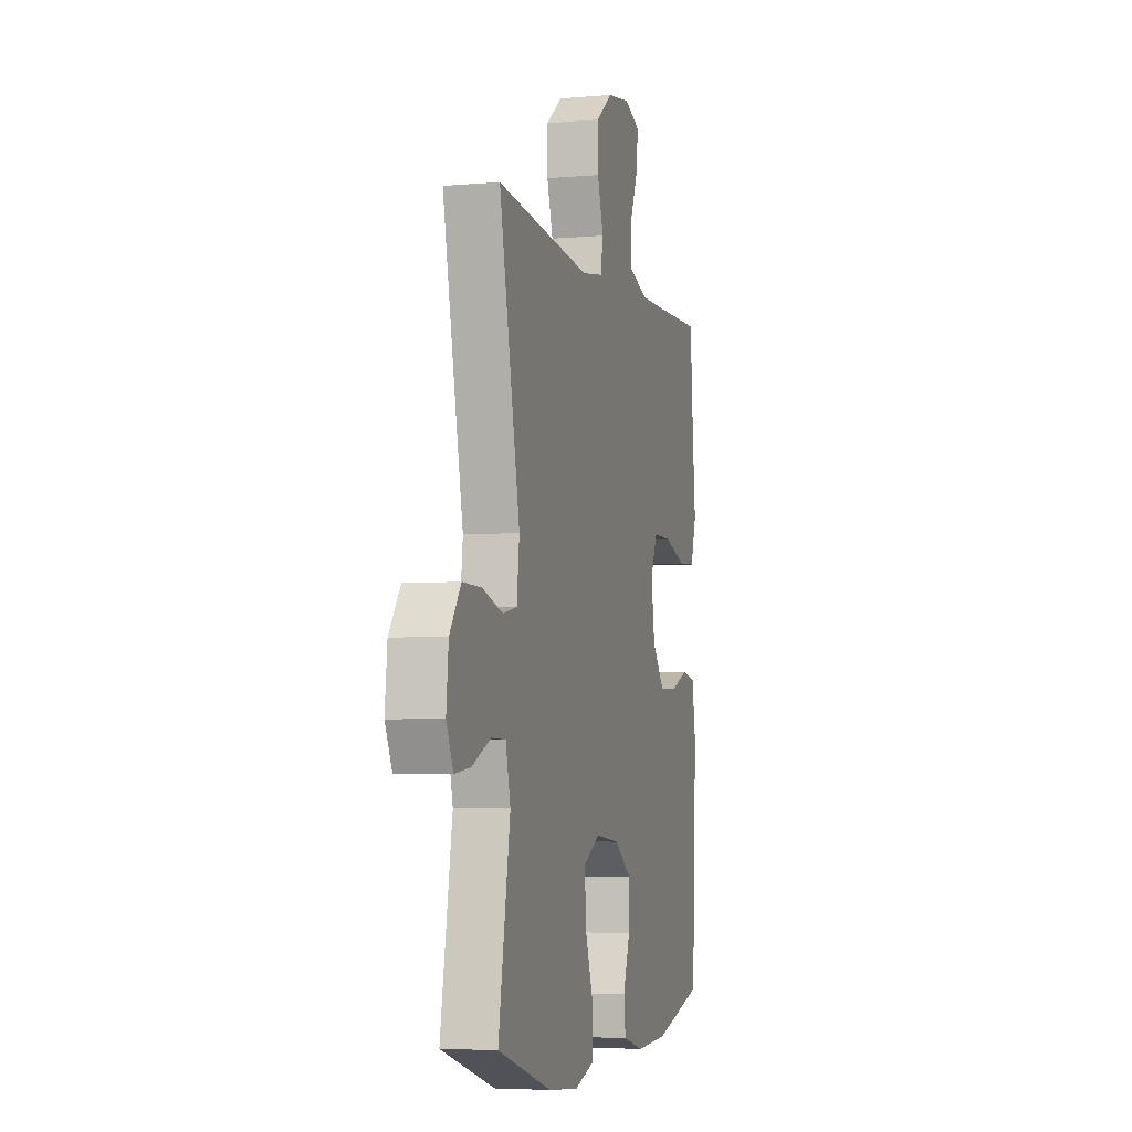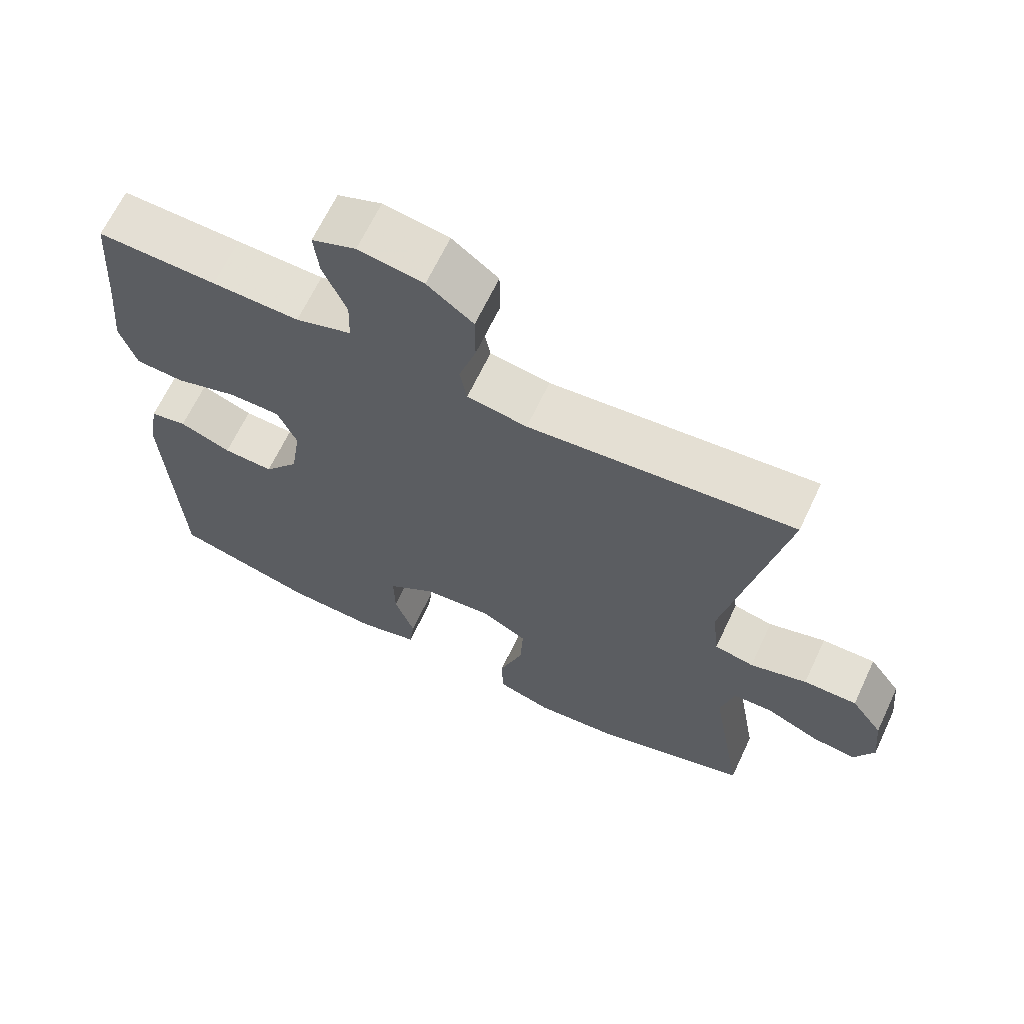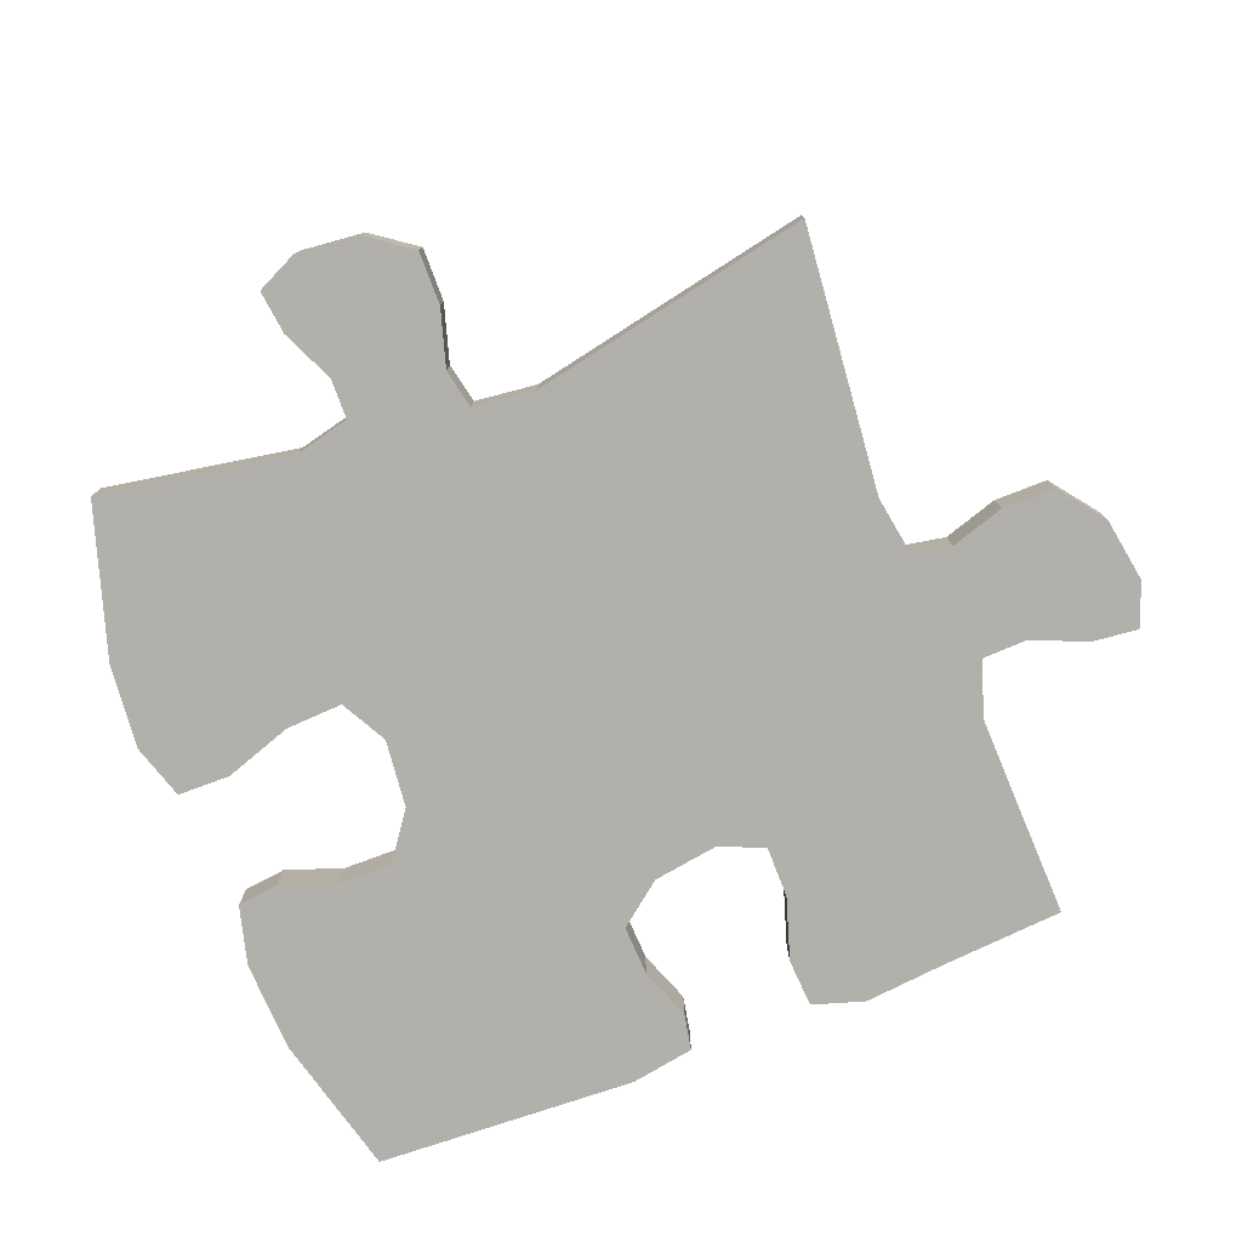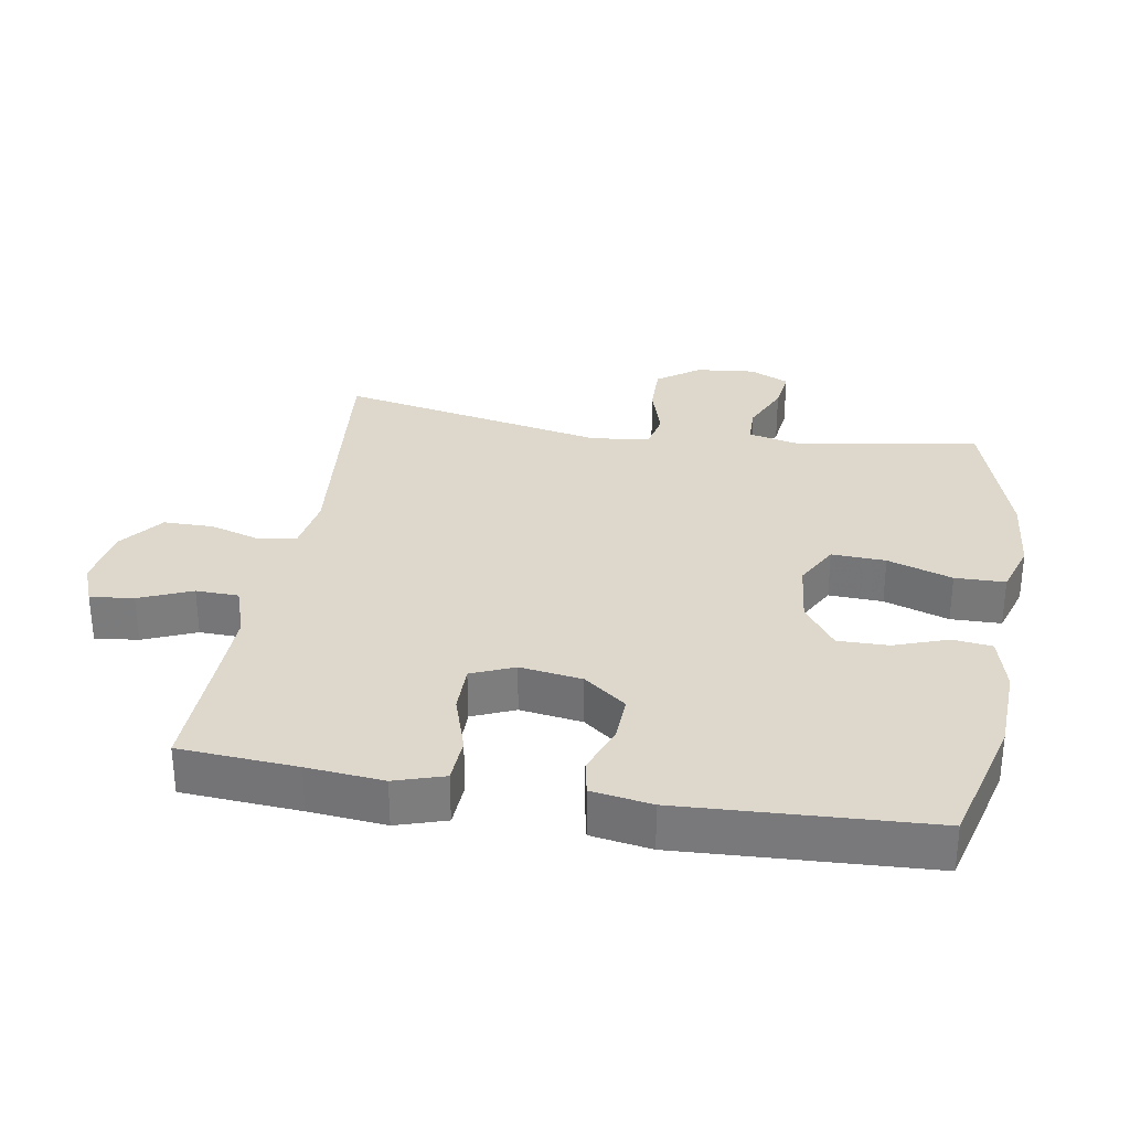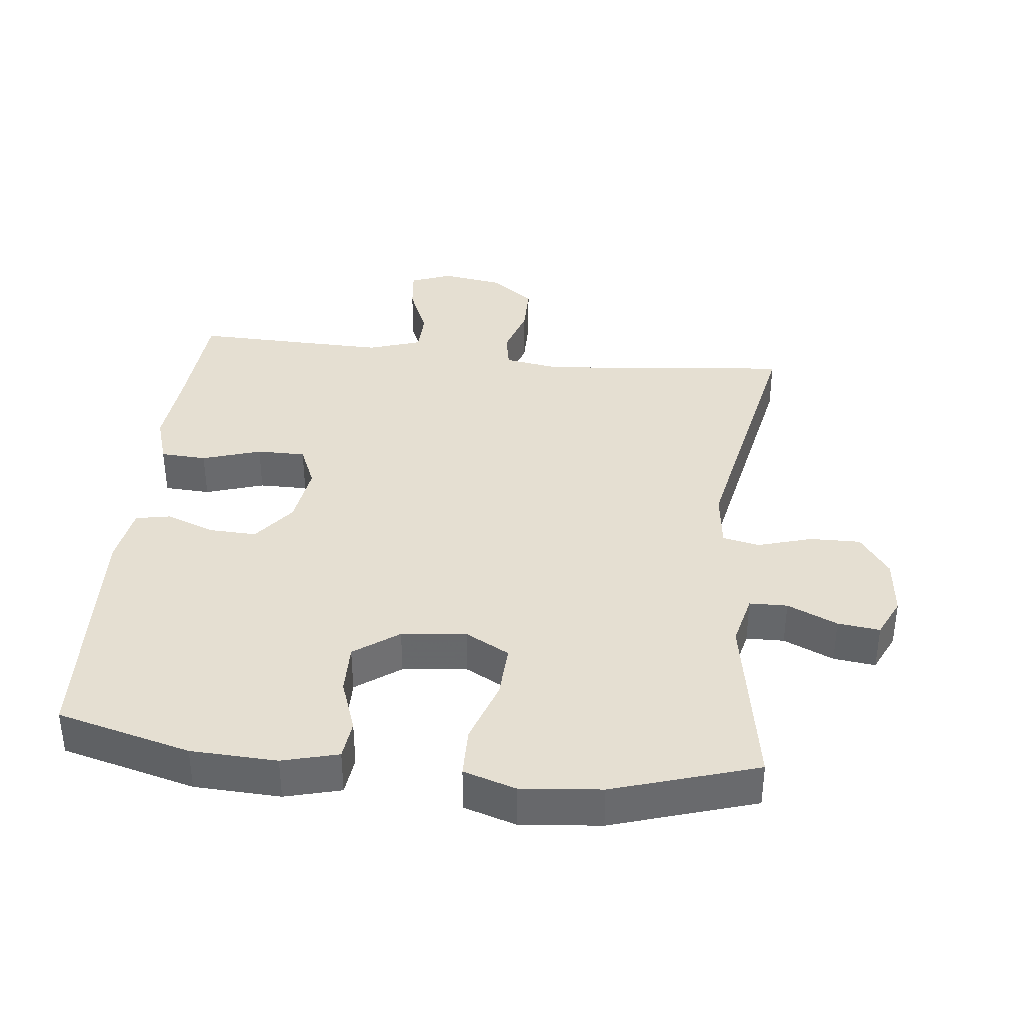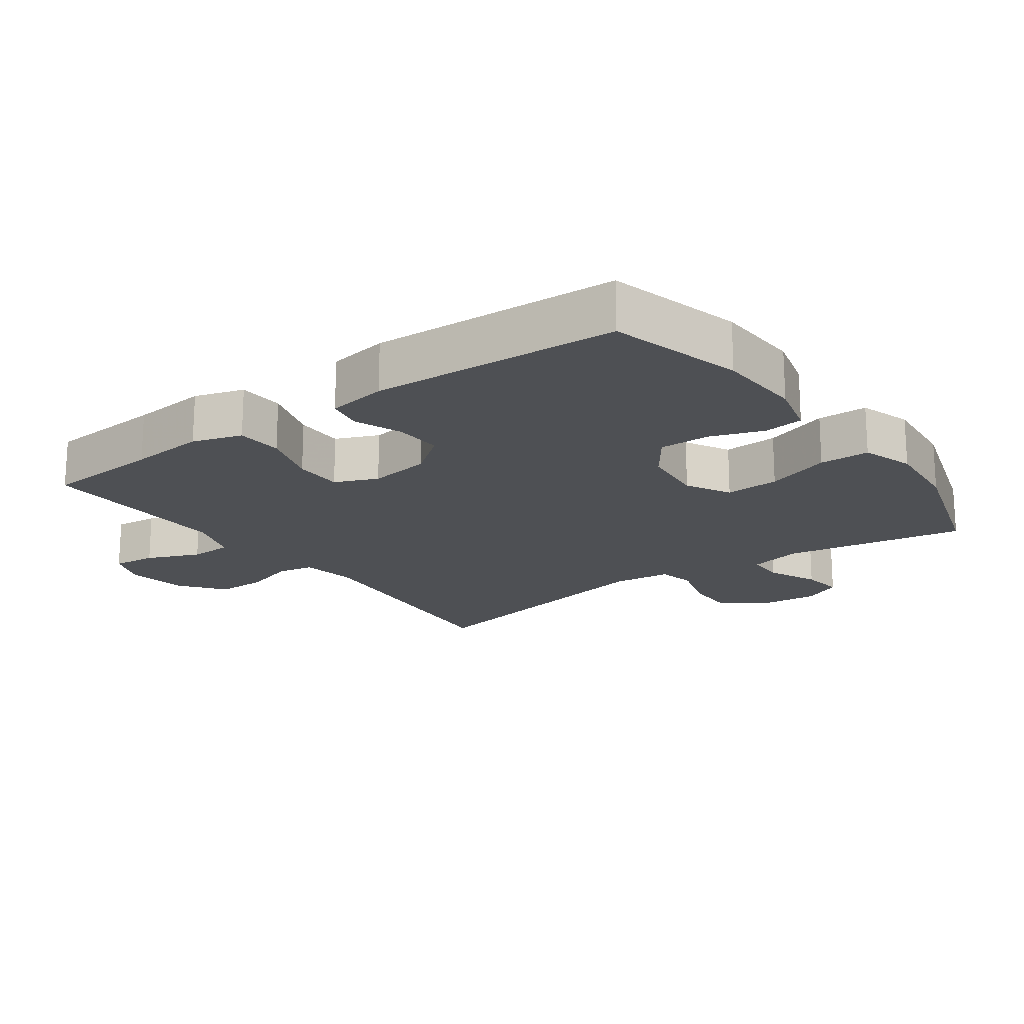
<metadata>
{"format":"obj","ext":"obj","renderer":"f3d","projection":"perspective","resolution":1024,"background":"white","views":[{"elev":-4.9,"azim":-74.5,"up":"+Z"},{"elev":66.0,"azim":-154.7,"up":"+Z"},{"elev":-78.4,"azim":-68.8,"up":"+Y"},{"elev":31.2,"azim":99.4,"up":"+Y"},{"elev":37.4,"azim":-173.9,"up":"+Y"},{"elev":-18.6,"azim":125.9,"up":"+Y"}]}
</metadata>
<code>
v -0.5 0.07 0.5
v -0.123 0.07 0.464
v -0.038 0.07 0.478
v -0.028 0.07 0.533
v -0.052 0.07 0.61
v -0.052 0.07 0.685
v 0.013 0.07 0.735
v 0.105 0.07 0.75
v 0.167 0.07 0.726
v 0.16 0.07 0.661
v 0.127 0.07 0.582
v 0.129 0.07 0.518
v 0.208 0.07 0.492
v 0.331 0.07 0.495
v 0.5 0.07 0.5
v 0.513 0.07 0.324
v 0.524 0.07 0.21
v 0.501 0.07 0.136
v 0.432 0.07 0.132
v 0.344 0.07 0.16
v 0.271 0.07 0.16
v 0.244 0.07 0.096
v 0.258 0.07 0.003
v 0.307 0.07 -0.06
v 0.378 0.07 -0.057
v 0.451 0.07 -0.029
v 0.503 0.07 -0.039
v 0.518 0.07 -0.129
v 0.5 0.07 -0.5
v 0.3 0.07 -0.553
v 0.171 0.07 -0.559
v 0.087 0.07 -0.537
v 0.08 0.07 -0.478
v 0.108 0.07 -0.398
v 0.109 0.07 -0.322
v 0.042 0.07 -0.274
v -0.055 0.07 -0.264
v -0.121 0.07 -0.3
v -0.117 0.07 -0.381
v -0.084 0.07 -0.478
v -0.085 0.07 -0.553
v -0.163 0.07 -0.578
v -0.284 0.07 -0.567
v -0.5 0.07 -0.5
v -0.453 0.07 -0.227
v -0.472 0.07 -0.148
v -0.529 0.07 -0.147
v -0.604 0.07 -0.181
v -0.667 0.07 -0.189
v -0.695 0.07 -0.13
v -0.686 0.07 -0.041
v -0.641 0.07 0.022
v -0.565 0.07 0.021
v -0.484 0.07 -0.003
v -0.428 0.07 0.009
v -0.418 0.07 0.097
v -0.5 0 0.5
v -0.123 0 0.464
v -0.038 0 0.478
v -0.028 0 0.533
v -0.052 0 0.61
v -0.052 0 0.685
v 0.013 0 0.735
v 0.105 0 0.75
v 0.167 0 0.726
v 0.16 0 0.661
v 0.127 0 0.582
v 0.129 0 0.518
v 0.208 0 0.492
v 0.331 0 0.495
v 0.5 0 0.5
v 0.513 0 0.324
v 0.524 0 0.21
v 0.501 0 0.136
v 0.432 0 0.132
v 0.344 0 0.16
v 0.271 0 0.16
v 0.244 0 0.096
v 0.258 0 0.003
v 0.307 0 -0.06
v 0.378 0 -0.057
v 0.451 0 -0.029
v 0.503 0 -0.039
v 0.518 0 -0.129
v 0.5 0 -0.5
v 0.3 0 -0.553
v 0.171 0 -0.559
v 0.087 0 -0.537
v 0.08 0 -0.478
v 0.108 0 -0.398
v 0.109 0 -0.322
v 0.042 0 -0.274
v -0.055 0 -0.264
v -0.121 0 -0.3
v -0.117 0 -0.381
v -0.084 0 -0.478
v -0.085 0 -0.553
v -0.163 0 -0.578
v -0.284 0 -0.567
v -0.5 0 -0.5
v -0.453 0 -0.227
v -0.472 0 -0.148
v -0.529 0 -0.147
v -0.604 0 -0.181
v -0.667 0 -0.189
v -0.695 0 -0.13
v -0.686 0 -0.041
v -0.641 0 0.022
v -0.565 0 0.021
v -0.484 0 -0.003
v -0.428 0 0.009
v -0.418 0 0.097
f 51 52 53 54
f 49 50 51 54
f 47 48 49 54
f 46 47 54 55
f 45 46 55
f 42 43 44 45
f 42 45 55 56
f 39 40 41 42
f 38 39 42 56
f 31 32 33 34
f 31 34 35
f 30 31 35
f 29 30 35
f 28 29 35 36
f 25 26 27 28
f 24 25 28 36
f 17 18 19 20
f 16 17 20 21
f 14 15 16 21
f 13 14 21 22
f 8 9 10 11
f 8 11 12
f 7 8 12
f 4 5 6 7
f 3 4 7 12
f 38 56 1 2
f 37 38 2 3
f 23 24 36 37
f 22 23 37 3
f 3 12 13 22
f 110 109 108 107
f 110 107 106 105
f 110 105 104 103
f 111 110 103 102
f 111 102 101
f 101 100 99 98
f 112 111 101 98
f 98 97 96 95
f 112 98 95 94
f 90 89 88 87
f 91 90 87
f 91 87 86
f 91 86 85
f 92 91 85 84
f 84 83 82 81
f 92 84 81 80
f 76 75 74 73
f 77 76 73 72
f 77 72 71 70
f 78 77 70 69
f 67 66 65 64
f 68 67 64
f 68 64 63
f 63 62 61 60
f 68 63 60 59
f 58 57 112 94
f 59 58 94 93
f 93 92 80 79
f 59 93 79 78
f 78 69 68 59
f 1 57 58 2
f 2 58 59 3
f 3 59 60 4
f 4 60 61 5
f 5 61 62 6
f 6 62 63 7
f 7 63 64 8
f 8 64 65 9
f 9 65 66 10
f 10 66 67 11
f 11 67 68 12
f 12 68 69 13
f 13 69 70 14
f 14 70 71 15
f 15 71 72 16
f 16 72 73 17
f 17 73 74 18
f 18 74 75 19
f 19 75 76 20
f 20 76 77 21
f 21 77 78 22
f 22 78 79 23
f 23 79 80 24
f 24 80 81 25
f 25 81 82 26
f 26 82 83 27
f 27 83 84 28
f 28 84 85 29
f 29 85 86 30
f 30 86 87 31
f 31 87 88 32
f 32 88 89 33
f 33 89 90 34
f 34 90 91 35
f 35 91 92 36
f 36 92 93 37
f 37 93 94 38
f 38 94 95 39
f 39 95 96 40
f 40 96 97 41
f 41 97 98 42
f 42 98 99 43
f 43 99 100 44
f 44 100 101 45
f 45 101 102 46
f 46 102 103 47
f 47 103 104 48
f 48 104 105 49
f 49 105 106 50
f 50 106 107 51
f 51 107 108 52
f 52 108 109 53
f 53 109 110 54
f 54 110 111 55
f 55 111 112 56
f 56 112 57 1

</code>
